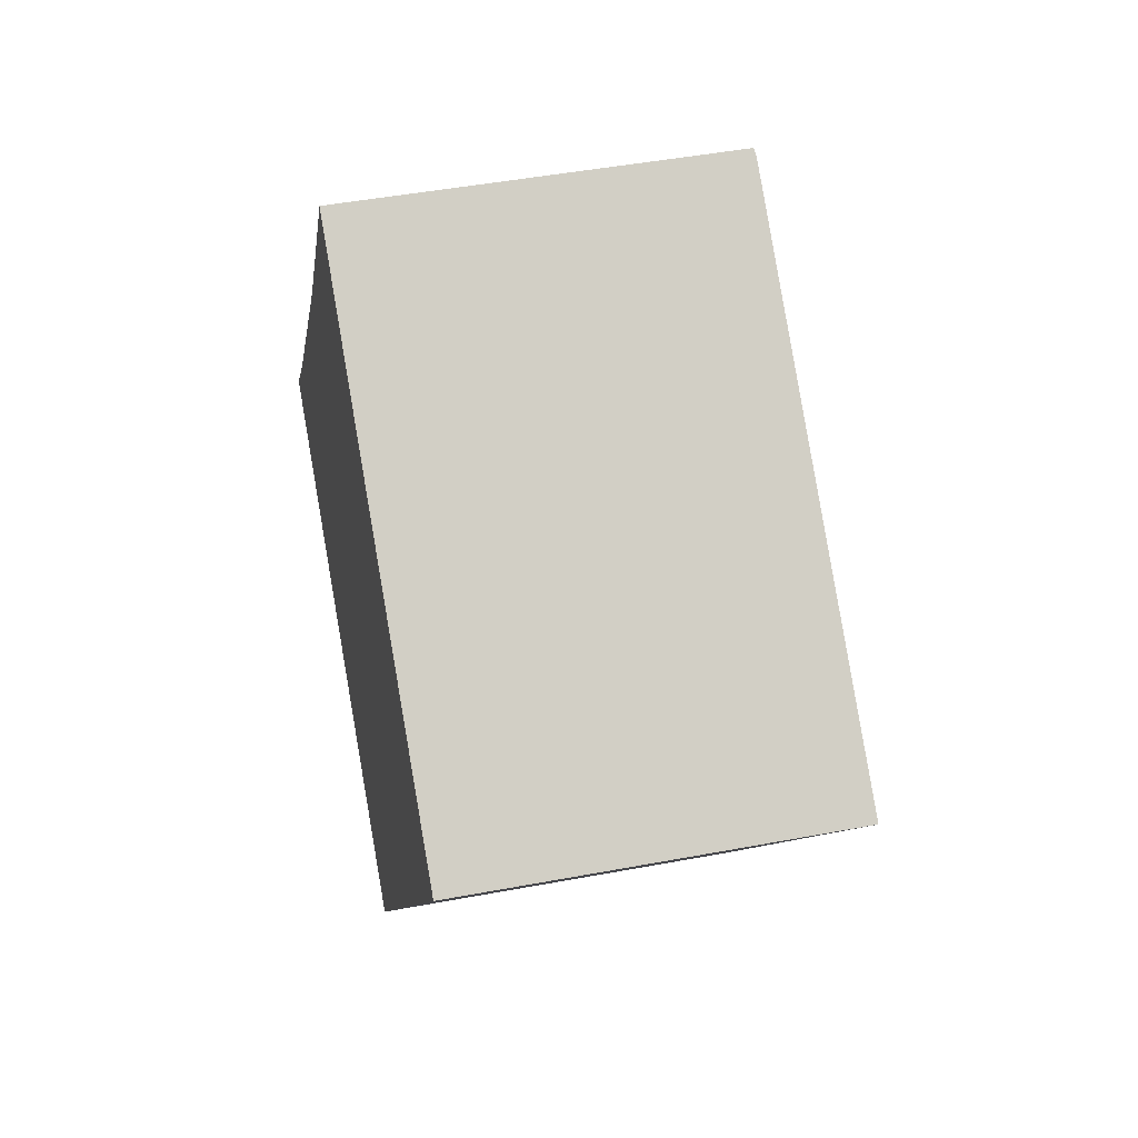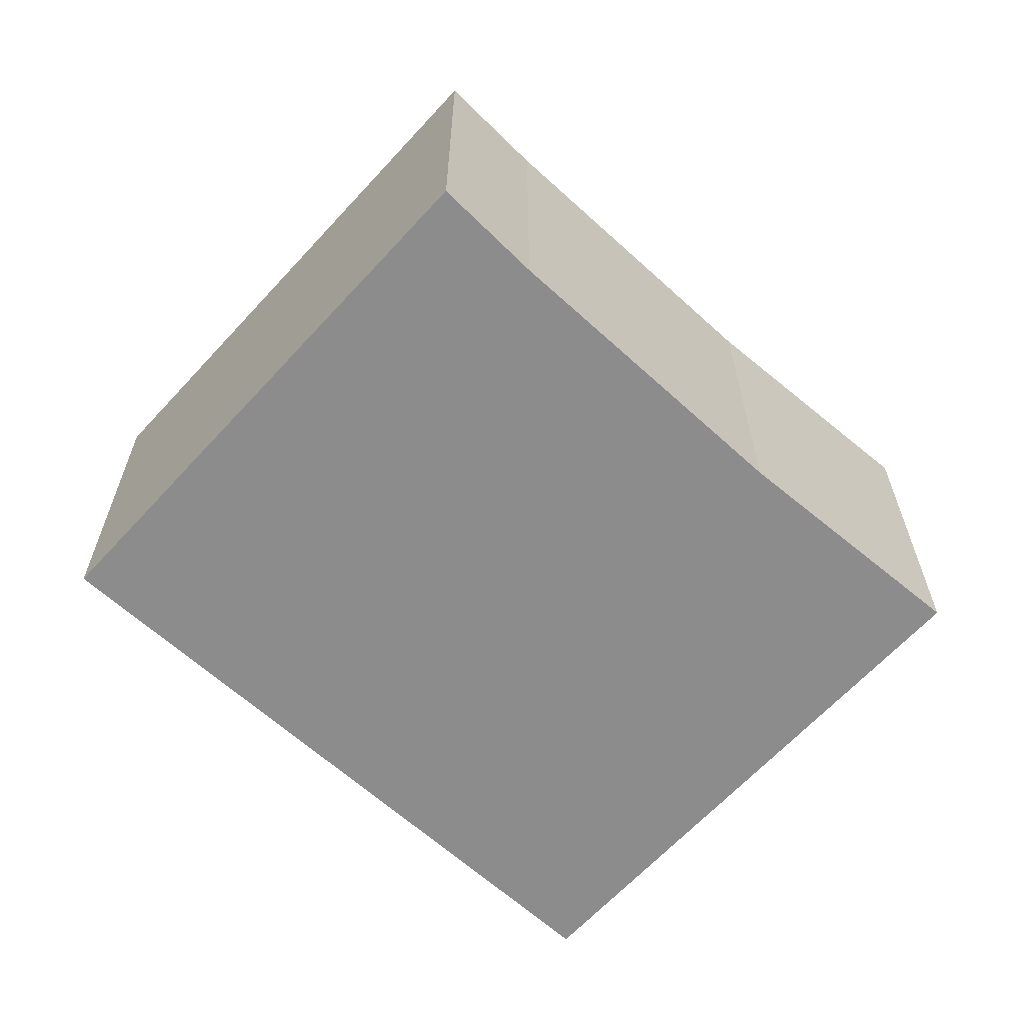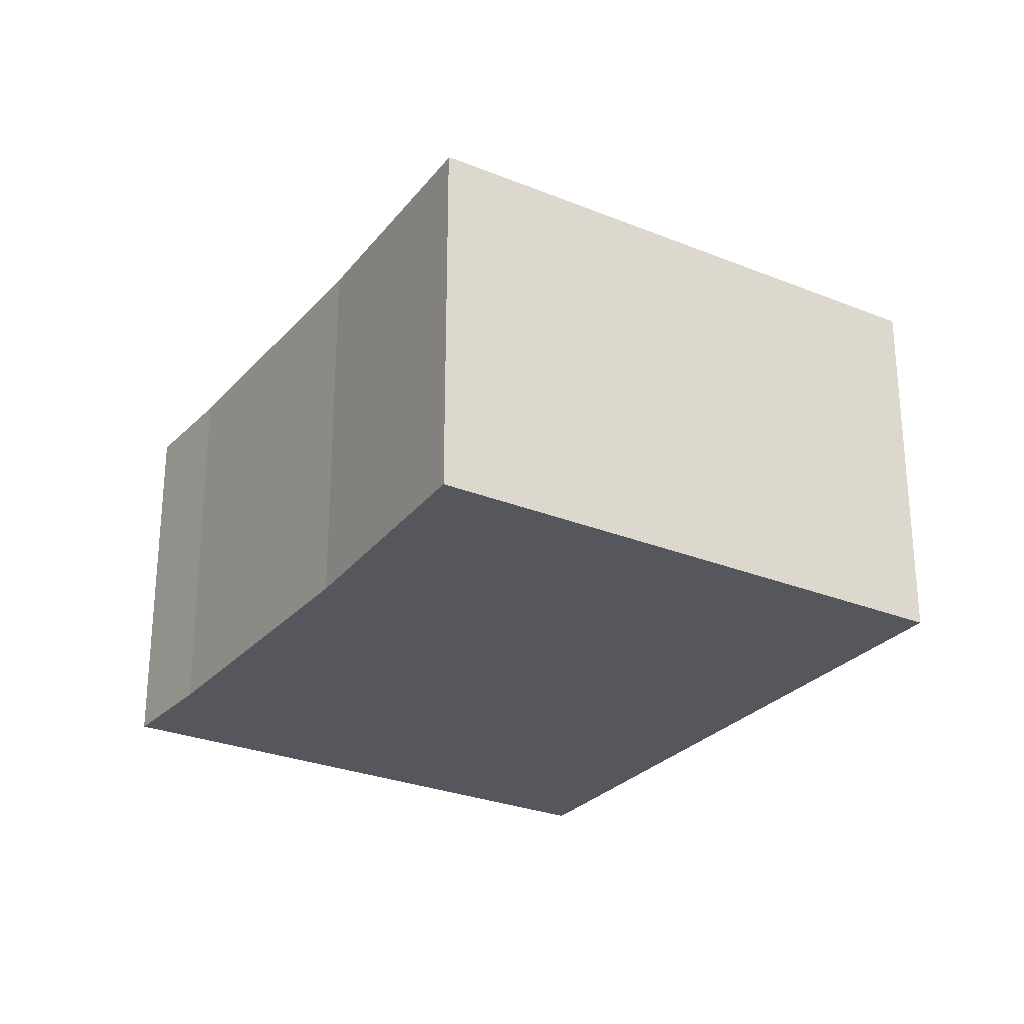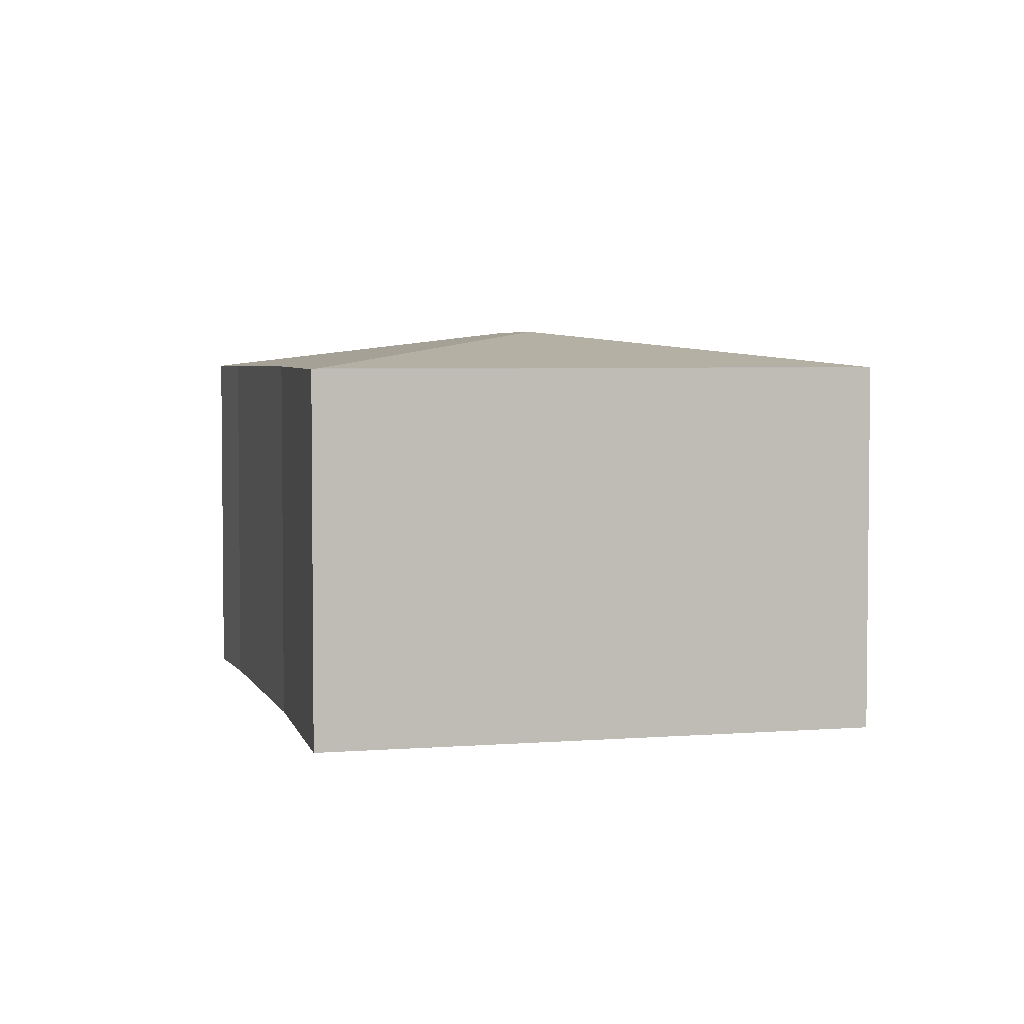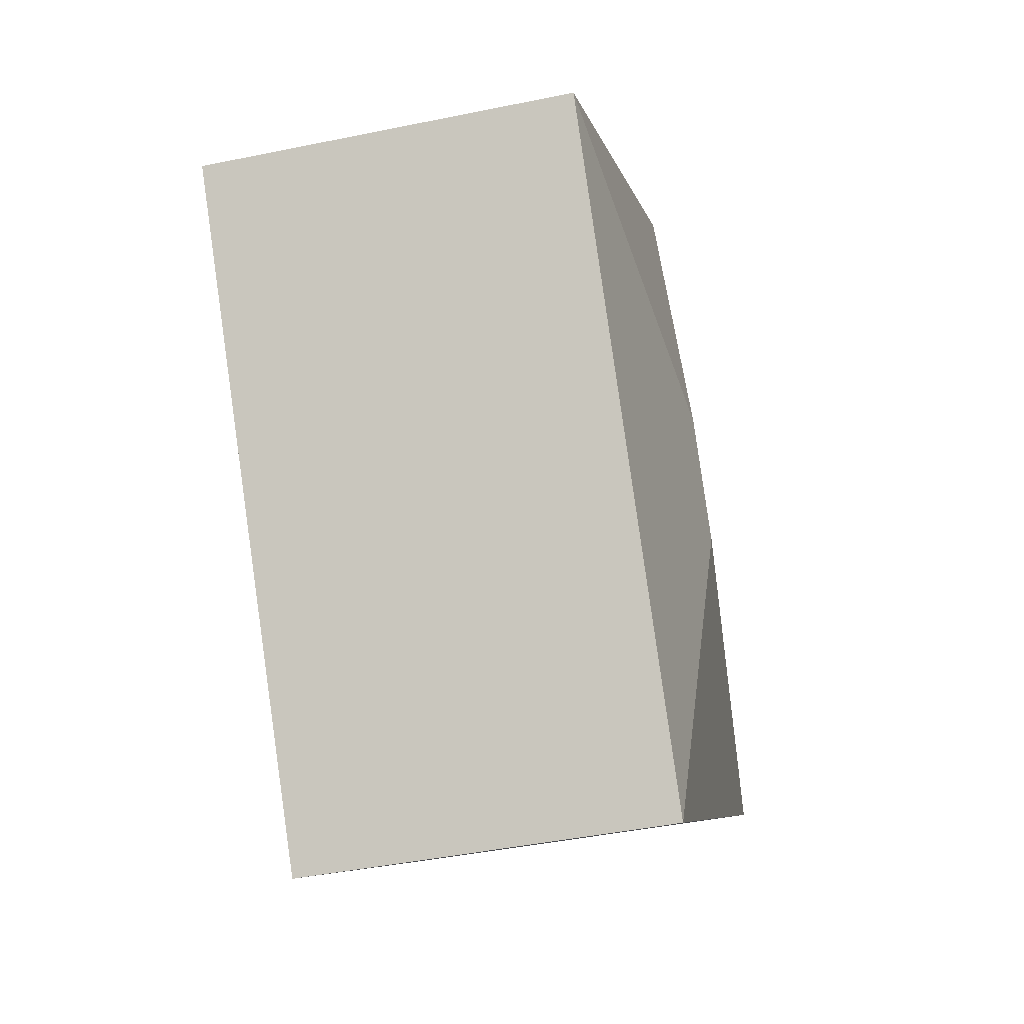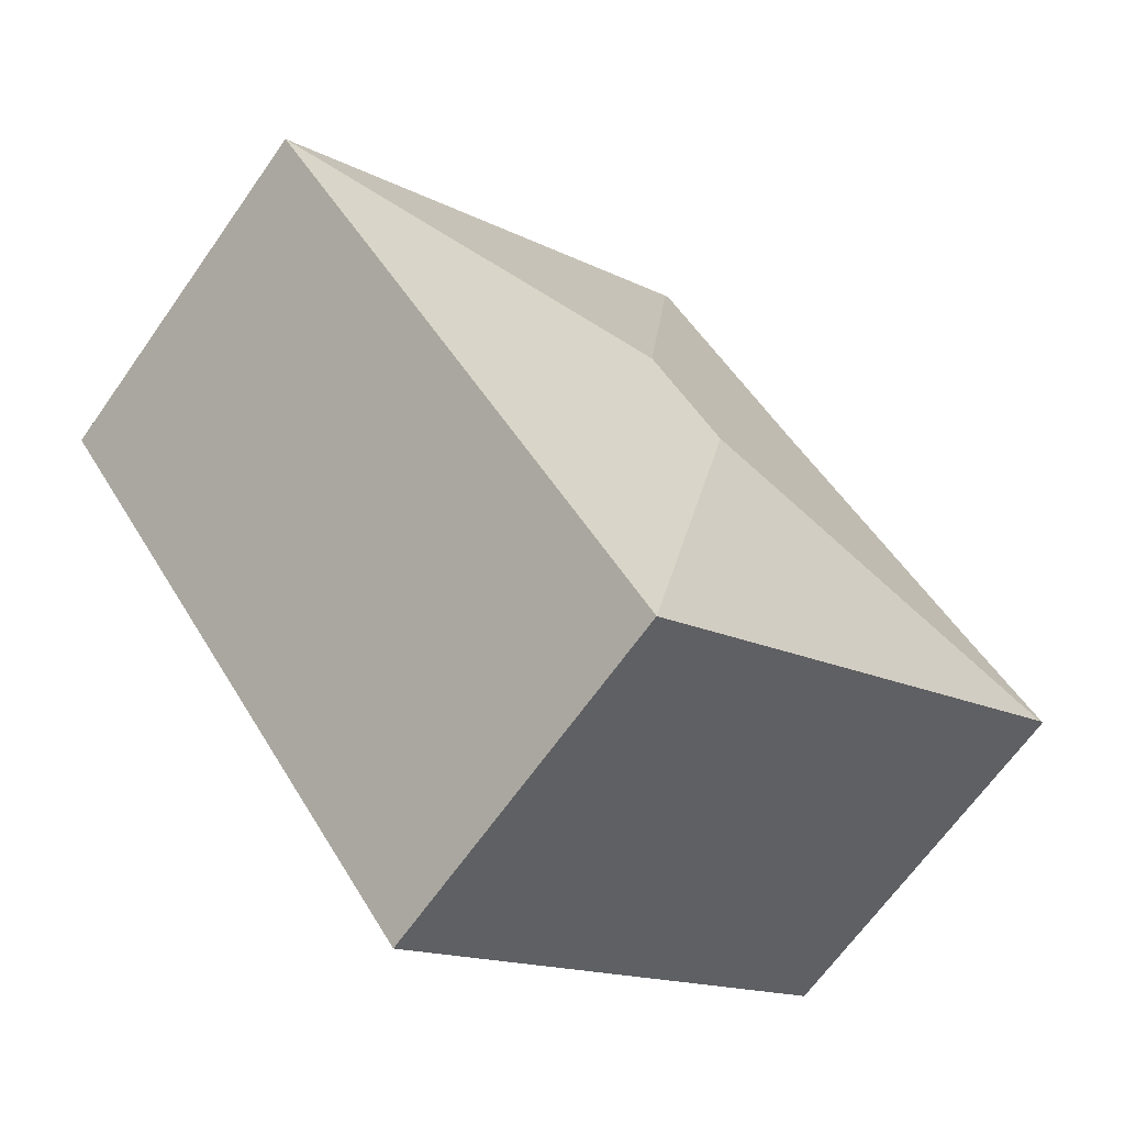
<metadata>
{"format":"obj","ext":"obj","renderer":"f3d","projection":"perspective","resolution":1024,"background":"white","views":[{"elev":46.5,"azim":77.9,"up":"+Z"},{"elev":-64.3,"azim":-96.0,"up":"+Y"},{"elev":-27.5,"azim":4.6,"up":"+Y"},{"elev":4.0,"azim":21.6,"up":"+Y"},{"elev":-43.6,"azim":103.7,"up":"+Z"},{"elev":-66.4,"azim":144.8,"up":"+Z"}]}
</metadata>
<code>
v  3.655 3.716 0.519
v  4.209 3.37 -3.103
v  0.041 3.368 -0.03
v  3.777 3.369 5.066
v  2.425 3.372 3.183
v  3.717 3.359 5.11
v  4.327 3.716 1.44
v  0.657 3.368 0.811
v  0 3.361 2.058e-16
v  7.924 3.369 1.986
v  0 0 0
v  0.041 1.837e-18 -0.03
v  4.209 1.9e-16 -3.103
v  0.657 -4.966e-17 0.811
v  2.425 -1.949e-16 3.183
v  3.717 -3.129e-16 5.11
v  7.924 -1.216e-16 1.986
v  3.777 -3.102e-16 5.066
g defaultobject
f 1 2 3
f 4 5 6
f 5 4 7
f 5 7 8
f 8 7 1
f 8 1 9
f 9 1 3
f 7 4 10
f 1 10 2
f 10 1 7
f 3 11 9
f 11 3 2
f 11 2 12
f 12 2 13
f 9 14 8
f 14 9 11
f 8 15 5
f 15 8 14
f 15 6 5
f 6 15 16
f 6 10 4
f 10 6 16
f 10 16 17
f 17 16 18
f 10 13 2
f 13 10 17
f 18 16 17
f 15 17 16
f 13 17 15
f 14 13 15
f 12 13 14
f 11 12 14

</code>
